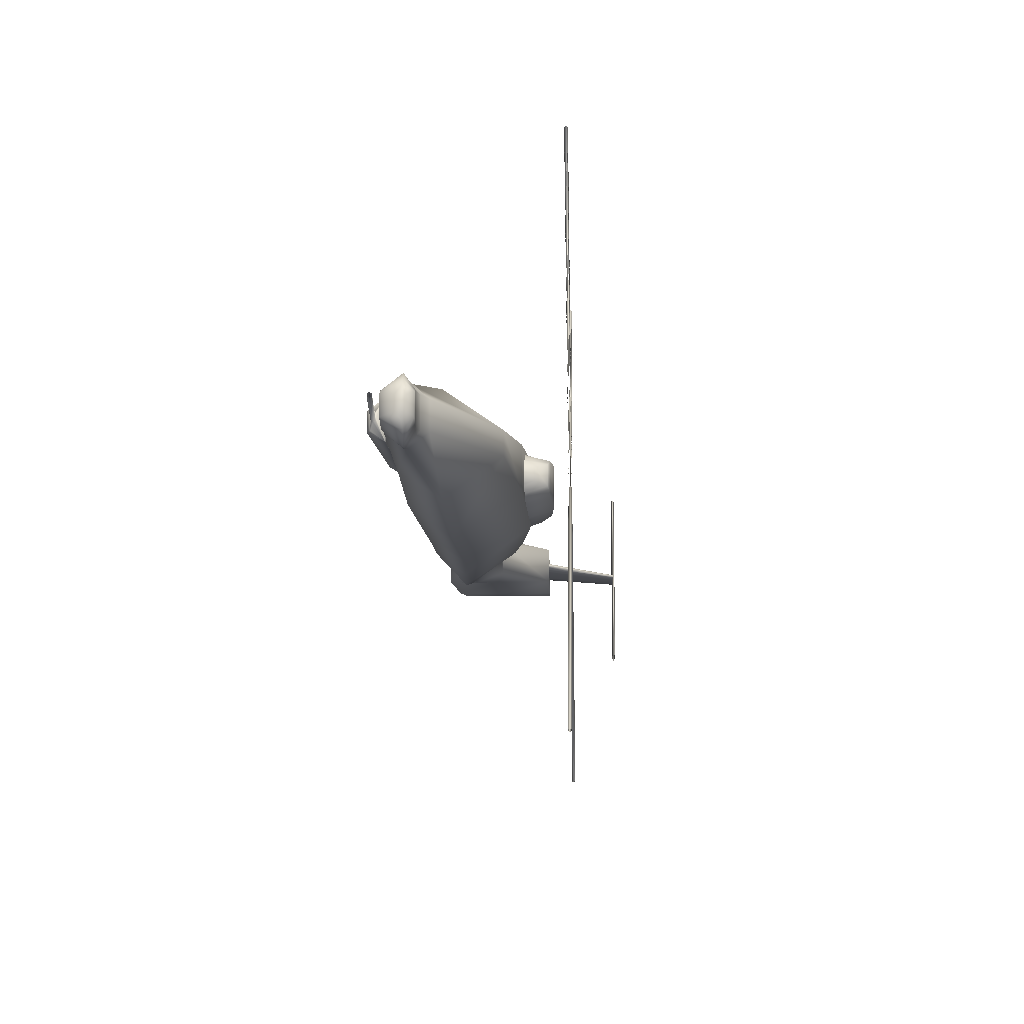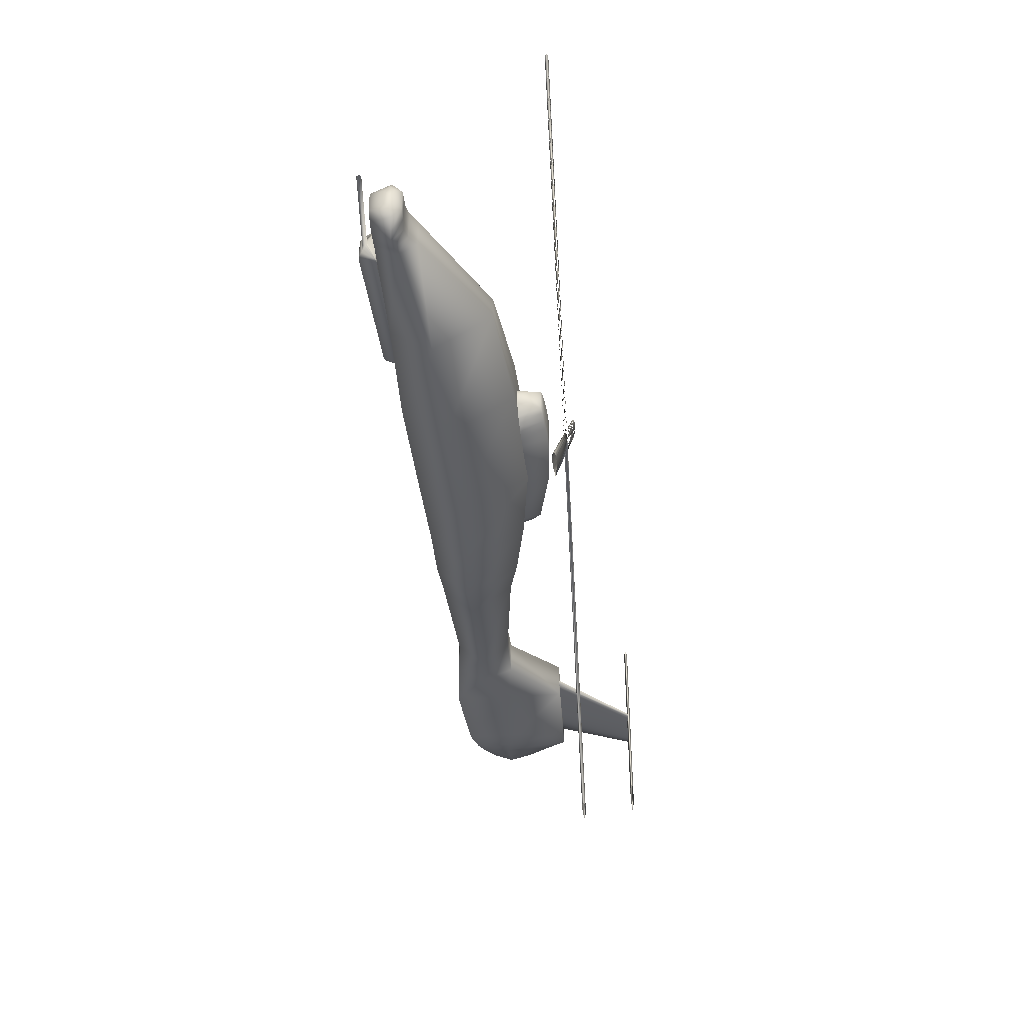
<metadata>
{"format":"obj","ext":"obj","renderer":"f3d","projection":"perspective","resolution":1024,"background":"white","views":[{"elev":-12.3,"azim":-87.9,"up":"+Y"},{"elev":-40.9,"azim":-85.8,"up":"+Y"}]}
</metadata>
<code>
v 0.3787 0.3029 0.2059
v 0.3802 0.3029 0.207
v 0.3818 0.3029 0.2073
v 0.3833 0.3029 0.2076
v 0.3848 0.3029 0.2076
v 0.3878 0.3029 0.2077
v 0.3969 0.3029 0.2076
v 0.409 0.3029 0.2059
v 0.3969 0.3029 0.2042
v 0.3878 0.3029 0.2041
v 0.3848 0.3029 0.2041
v 0.3833 0.3029 0.2042
v 0.3818 0.3029 0.2045
v 0.3802 0.3029 0.2048
v 0.6516 0.5809 0.2059
v 0.6531 0.5809 0.207
v 0.6546 0.5809 0.2073
v 0.6561 0.5809 0.2076
v 0.6577 0.5809 0.2076
v 0.6607 0.5809 0.2077
v 0.6698 0.5809 0.2076
v 0.6819 0.5809 0.2059
v 0.6698 0.5809 0.2042
v 0.6607 0.5809 0.2041
v 0.6577 0.5809 0.2041
v 0.6561 0.5809 0.2042
v 0.6546 0.5809 0.2045
v 0.6531 0.5809 0.2048
v 0.6516 0.025 0.2059
v 0.6531 0.025 0.207
v 0.6546 0.025 0.2073
v 0.6561 0.025 0.2076
v 0.6577 0.025 0.2076
v 0.6607 0.025 0.2077
v 0.6698 0.025 0.2076
v 0.6819 0.025 0.2059
v 0.6698 0.025 0.2042
v 0.6607 0.025 0.2041
v 0.6577 0.025 0.2041
v 0.6561 0.025 0.2042
v 0.6546 0.025 0.2045
v 0.6531 0.025 0.2048
v 0.1059 0.5809 0.2059
v 0.1074 0.5809 0.207
v 0.1089 0.5809 0.2073
v 0.1104 0.5809 0.2076
v 0.1119 0.5809 0.2076
v 0.1149 0.5809 0.2077
v 0.124 0.5809 0.2076
v 0.1362 0.5809 0.2059
v 0.124 0.5809 0.2042
v 0.1149 0.5809 0.2041
v 0.1119 0.5809 0.2041
v 0.1104 0.5809 0.2042
v 0.1089 0.5809 0.2045
v 0.1074 0.5809 0.2048
v 0.1059 0.025 0.2059
v 0.1074 0.025 0.207
v 0.1089 0.025 0.2073
v 0.1104 0.025 0.2076
v 0.1119 0.025 0.2076
v 0.1149 0.025 0.2077
v 0.124 0.025 0.2076
v 0.1362 0.025 0.2059
v 0.124 0.025 0.2042
v 0.1149 0.025 0.2041
v 0.1119 0.025 0.2041
v 0.1104 0.025 0.2042
v 0.1089 0.025 0.2045
v 0.1074 0.025 0.2048
v 0.8941 0.3029 0.2564
v 0.8972 0.3029 0.2575
v 0.9002 0.3029 0.2578
v 0.9032 0.3029 0.2581
v 0.9063 0.3029 0.2582
v 0.9123 0.3029 0.2582
v 0.9305 0.3029 0.2581
v 0.9548 0.3029 0.2564
v 0.9305 0.3029 0.2547
v 0.9123 0.3029 0.2546
v 0.9063 0.3029 0.2547
v 0.9032 0.3029 0.2547
v 0.9002 0.3029 0.255
v 0.8972 0.3029 0.2553
v 0.8941 0.4024 0.2564
v 0.8972 0.4024 0.2575
v 0.9002 0.4024 0.2578
v 0.9032 0.4024 0.2581
v 0.9063 0.4024 0.2582
v 0.9123 0.4024 0.2582
v 0.9305 0.4024 0.2581
v 0.9548 0.4024 0.2564
v 0.9305 0.4024 0.2547
v 0.9123 0.4024 0.2546
v 0.9063 0.4024 0.2547
v 0.9032 0.4024 0.2547
v 0.9002 0.4024 0.255
v 0.8972 0.4024 0.2553
v 0.8941 0.2035 0.2564
v 0.8972 0.2035 0.2575
v 0.9002 0.2035 0.2578
v 0.9032 0.2035 0.2581
v 0.9063 0.2035 0.2582
v 0.9123 0.2035 0.2582
v 0.9305 0.2035 0.2581
v 0.9548 0.2035 0.2564
v 0.9305 0.2035 0.2547
v 0.9123 0.2035 0.2546
v 0.9063 0.2035 0.2547
v 0.9032 0.2035 0.2547
v 0.9002 0.2035 0.255
v 0.8972 0.2035 0.2553
v 0.04673 0.3029 0.06238
v 0.05027 0.3181 0.06162
v 0.05027 0.3105 0.06622
v 0.05027 0.2954 0.06622
v 0.05027 0.2878 0.06162
v 0.05027 0.2954 0.05528
v 0.05027 0.3105 0.05528
v 0.05532 0.326 0.06248
v 0.05532 0.3145 0.0729
v 0.05532 0.2914 0.0729
v 0.05532 0.2798 0.06248
v 0.05532 0.2914 0.04226
v 0.05532 0.3145 0.04226
v 0.06542 0.334 0.06213
v 0.06542 0.3185 0.07285
v 0.06542 0.2874 0.07285
v 0.06542 0.2719 0.06213
v 0.06542 0.2874 0.04222
v 0.06542 0.3185 0.04222
v 0.07553 0.3366 0.06107
v 0.07553 0.3198 0.07271
v 0.07553 0.2861 0.07271
v 0.07553 0.2692 0.06107
v 0.07553 0.2861 0.04208
v 0.07553 0.3198 0.04208
v 0.08564 0.3361 0.06196
v 0.08564 0.3195 0.0757
v 0.08564 0.2863 0.0757
v 0.08564 0.2698 0.06196
v 0.08564 0.2863 0.04219
v 0.08564 0.3195 0.04219
v 0.09574 0.3332 0.06365
v 0.09574 0.3181 0.08324
v 0.09574 0.2878 0.08324
v 0.09574 0.2726 0.06365
v 0.09574 0.2878 0.04242
v 0.09574 0.3181 0.04242
v 0.1968 0.356 0.08714
v 0.1968 0.3154 0.1451
v 0.1968 0.2905 0.1451
v 0.1968 0.2499 0.08714
v 0.1968 0.2764 0.04557
v 0.1968 0.3295 0.04557
v 0.2979 0.3737 0.09098
v 0.2979 0.3271 0.1587
v 0.2979 0.2788 0.1587
v 0.2979 0.2322 0.09098
v 0.2979 0.2676 0.04608
v 0.2979 0.3383 0.04608
v 0.409 0.3737 0.09412
v 0.409 0.3383 0.1647
v 0.409 0.2676 0.1647
v 0.409 0.2322 0.09412
v 0.409 0.2676 0.05088
v 0.409 0.3383 0.05088
v 0.4893 0.3737 0.09271
v 0.4893 0.3383 0.1547
v 0.4893 0.2676 0.1547
v 0.4893 0.2322 0.09271
v 0.4893 0.2676 0.05471
v 0.4893 0.3383 0.05471
v 0.5505 0.3737 0.08928
v 0.5505 0.3383 0.1434
v 0.5505 0.2676 0.1434
v 0.5505 0.2322 0.08928
v 0.5505 0.2676 0.05613
v 0.5505 0.3383 0.05613
v 0.591 0.3661 0.09123
v 0.591 0.3345 0.1336
v 0.591 0.2713 0.1336
v 0.591 0.2398 0.09123
v 0.591 0.2713 0.05924
v 0.591 0.3345 0.05924
v 0.7223 0.338 0.09112
v 0.7223 0.3151 0.1201
v 0.7223 0.2908 0.1201
v 0.7223 0.2678 0.09112
v 0.7223 0.2908 0.06423
v 0.7223 0.3151 0.06423
v 0.7628 0.3332 0.08981
v 0.7628 0.321 0.1214
v 0.7628 0.2849 0.1214
v 0.7628 0.2726 0.08981
v 0.7628 0.2849 0.05941
v 0.7628 0.321 0.05941
v 0.8133 0.3231 0.1137
v 0.8133 0.323 0.1755
v 0.8133 0.2829 0.1755
v 0.8133 0.2827 0.1137
v 0.8133 0.2829 0.05438
v 0.8133 0.323 0.05438
v 0.8941 0.3231 0.1176
v 0.8941 0.323 0.1755
v 0.8941 0.2829 0.1755
v 0.8941 0.2827 0.1176
v 0.8941 0.2829 0.06193
v 0.8941 0.323 0.06193
v 0.9144 0.3231 0.1098
v 0.9144 0.323 0.1755
v 0.9144 0.2829 0.1755
v 0.9144 0.2827 0.1098
v 0.9144 0.2829 0.06951
v 0.9144 0.323 0.06951
v 0.9346 0.3175 0.1061
v 0.9346 0.3174 0.1533
v 0.9346 0.2885 0.1533
v 0.9346 0.2884 0.1061
v 0.9346 0.2885 0.07716
v 0.9346 0.3174 0.07716
v 0.9548 0.312 0.1059
v 0.9548 0.3119 0.1328
v 0.9548 0.2939 0.1328
v 0.9548 0.2938 0.1059
v 0.9548 0.2939 0.08943
v 0.9548 0.3119 0.08943
v 0.975 0.3049 0.1063
v 0.975 0.3049 0.1088
v 0.975 0.3009 0.1088
v 0.975 0.3009 0.1063
v 0.975 0.3009 0.1048
v 0.975 0.3049 0.1048
v 0.025 0.3055 0.03661
v 0.025 0.3042 0.03879
v 0.025 0.3017 0.03879
v 0.025 0.3004 0.03661
v 0.025 0.3017 0.03443
v 0.025 0.3042 0.03443
v 0.1059 0.3055 0.03156
v 0.1059 0.3042 0.03374
v 0.1059 0.3017 0.03374
v 0.1059 0.3004 0.03156
v 0.1059 0.3017 0.02937
v 0.1059 0.3042 0.02937
v 0.1069 0.3231 0.04215
v 0.1069 0.323 0.04231
v 0.1069 0.2829 0.04231
v 0.1069 0.2827 0.04215
v 0.1069 0.2925 0.02906
v 0.1069 0.3134 0.02906
v 0.1117 0.3231 0.04298
v 0.1117 0.323 0.04318
v 0.1117 0.2829 0.04318
v 0.1117 0.2827 0.04298
v 0.1117 0.293 0.02594
v 0.1117 0.3129 0.02594
v 0.1156 0.3231 0.04247
v 0.1156 0.323 0.04268
v 0.1156 0.2829 0.04268
v 0.1156 0.2827 0.04247
v 0.1156 0.293 0.025
v 0.1156 0.3129 0.025
v 0.2473 0.3231 0.04941
v 0.2473 0.323 0.0496
v 0.2473 0.2829 0.0496
v 0.2473 0.2827 0.04941
v 0.2473 0.293 0.03293
v 0.2473 0.3129 0.03293
v 0.2532 0.3179 0.04964
v 0.2532 0.3178 0.04982
v 0.2532 0.2881 0.04982
v 0.2532 0.288 0.04964
v 0.2532 0.2955 0.03479
v 0.2532 0.3103 0.03479
v 0.2566 0.3148 0.05028
v 0.2566 0.3147 0.05043
v 0.2566 0.2912 0.05043
v 0.2566 0.2911 0.05028
v 0.2566 0.2971 0.03738
v 0.2566 0.3088 0.03738
v 0.2644 0.3077 0.05445
v 0.2644 0.3077 0.05454
v 0.2644 0.2981 0.05454
v 0.2644 0.2981 0.05445
v 0.2644 0.3005 0.04674
v 0.2644 0.3053 0.04674
v 0.3181 0.3029 0.1585
v 0.3229 0.3138 0.155
v 0.3229 0.3099 0.1707
v 0.3229 0.2959 0.1707
v 0.3229 0.2921 0.155
v 0.3229 0.2933 0.1516
v 0.3229 0.3126 0.1516
v 0.3282 0.3201 0.1493
v 0.3282 0.3138 0.1836
v 0.3282 0.2921 0.1836
v 0.3282 0.2858 0.1493
v 0.3282 0.2872 0.1441
v 0.3282 0.3187 0.1441
v 0.3333 0.325 0.1485
v 0.3333 0.3168 0.1849
v 0.3333 0.289 0.1849
v 0.3333 0.2809 0.1485
v 0.3333 0.2826 0.1432
v 0.3333 0.3232 0.1432
v 0.3411 0.331 0.1447
v 0.3411 0.3205 0.1854
v 0.3411 0.2854 0.1854
v 0.3411 0.2749 0.1447
v 0.3411 0.277 0.1394
v 0.3411 0.3289 0.1394
v 0.3506 0.3341 0.1434
v 0.3506 0.3223 0.1863
v 0.3506 0.2835 0.1863
v 0.3506 0.2718 0.1434
v 0.3506 0.2739 0.1384
v 0.3506 0.332 0.1384
v 0.3652 0.3364 0.1434
v 0.3652 0.3236 0.188
v 0.3652 0.2823 0.188
v 0.3652 0.2695 0.1434
v 0.3652 0.2714 0.1391
v 0.3652 0.3345 0.1391
v 0.3853 0.3405 0.1453
v 0.3853 0.3258 0.1887
v 0.3853 0.2801 0.1887
v 0.3853 0.2653 0.1453
v 0.3853 0.2667 0.1426
v 0.3853 0.3391 0.1426
v 0.407 0.339 0.1459
v 0.407 0.3248 0.1874
v 0.407 0.2811 0.1874
v 0.407 0.2668 0.1459
v 0.407 0.268 0.1438
v 0.407 0.3379 0.1438
v 0.4225 0.3379 0.1467
v 0.4225 0.324 0.1865
v 0.4225 0.2818 0.1865
v 0.4225 0.268 0.1467
v 0.4225 0.2689 0.1448
v 0.4225 0.3369 0.1448
v 0.4899 0.3274 0.1404
v 0.4899 0.3176 0.1732
v 0.4899 0.2883 0.1732
v 0.4899 0.2784 0.1404
v 0.4899 0.2788 0.1396
v 0.4899 0.3271 0.1396
v 0.4995 0.3245 0.1365
v 0.4995 0.3158 0.1627
v 0.4995 0.2901 0.1627
v 0.4995 0.2814 0.1365
v 0.4995 0.2816 0.136
v 0.4995 0.3243 0.136
v 0.5101 0.3153 0.1322
v 0.5101 0.3103 0.1512
v 0.5101 0.2955 0.1512
v 0.5101 0.2905 0.1322
v 0.5101 0.2906 0.132
v 0.5101 0.3153 0.132
v 0.8133 0.3029 0.1756
v 0.8184 0.306 0.1756
v 0.8234 0.3068 0.1756
v 0.8285 0.3076 0.1756
v 0.8335 0.3078 0.1756
v 0.8436 0.308 0.1756
v 0.8739 0.3076 0.1756
v 0.9144 0.3029 0.1756
v 0.8739 0.2983 0.1756
v 0.8436 0.2979 0.1756
v 0.8335 0.2981 0.1756
v 0.8285 0.2983 0.1756
v 0.8234 0.299 0.1756
v 0.8184 0.2998 0.1756
v 0.8891 0.3029 0.2564
v 0.8921 0.3048 0.2564
v 0.8952 0.3053 0.2564
v 0.8982 0.3057 0.2564
v 0.9012 0.3058 0.2564
v 0.9073 0.306 0.2564
v 0.9255 0.3057 0.2564
v 0.9497 0.3029 0.2564
v 0.9255 0.3001 0.2564
v 0.9073 0.2999 0.2564
v 0.9012 0.3 0.2564
v 0.8982 0.3001 0.2564
v 0.8952 0.3006 0.2564
v 0.8921 0.3011 0.2564
v 0.1248 0.3019 0.03377
v 0.1367 0.3019 0.03377
v 0.1367 0.3079 0.03377
v 0.1248 0.3079 0.03377
v 0.1248 0.3019 0.04371
v 0.1367 0.3019 0.04371
v 0.1367 0.3079 0.04371
v 0.1248 0.3079 0.04371
v 0.3181 0.3029 0.1585
f 1 16 15
f 2 17 16
f 3 18 17
f 4 19 18
f 5 20 19
f 6 21 20
f 7 22 21
f 8 23 22
f 9 24 23
f 10 25 24
f 11 26 25
f 12 27 26
f 13 28 27
f 14 15 28
f 1 30 29
f 2 31 30
f 3 32 31
f 4 33 32
f 5 34 33
f 6 35 34
f 7 36 35
f 8 37 36
f 9 38 37
f 10 39 38
f 11 40 39
f 12 41 40
f 13 42 41
f 14 29 42
f 1 2 30
f 2 3 31
f 3 4 32
f 4 5 33
f 5 6 34
f 6 7 35
f 7 8 36
f 8 9 37
f 9 10 38
f 10 11 39
f 11 12 40
f 12 13 41
f 13 14 42
f 14 1 29
f 1 44 43
f 2 45 44
f 3 46 45
f 4 47 46
f 5 48 47
f 6 49 48
f 7 50 49
f 8 51 50
f 9 52 51
f 10 53 52
f 11 54 53
f 12 55 54
f 13 56 55
f 14 43 56
f 58 1 57
f 59 2 58
f 59 60 3
f 60 61 4
f 61 62 5
f 62 63 6
f 63 64 7
f 64 65 8
f 65 66 9
f 66 67 10
f 67 68 11
f 68 69 12
f 69 70 13
f 70 57 14
f 1 58 2
f 3 2 59
f 4 3 60
f 5 4 61
f 6 5 62
f 7 6 63
f 8 7 64
f 9 8 65
f 10 9 66
f 11 10 67
f 12 11 68
f 13 12 69
f 14 13 70
f 1 14 57
f 71 86 85
f 72 87 86
f 73 88 87
f 74 89 88
f 75 90 89
f 76 91 90
f 77 92 91
f 78 93 92
f 79 94 93
f 80 95 94
f 81 96 95
f 82 97 96
f 83 98 97
f 84 85 98
f 71 72 86
f 72 73 87
f 73 74 88
f 74 75 89
f 75 76 90
f 76 77 91
f 77 78 92
f 78 79 93
f 79 80 94
f 80 81 95
f 81 82 96
f 82 83 97
f 83 84 98
f 84 71 85
f 100 71 99
f 101 72 100
f 101 102 73
f 102 103 74
f 103 104 75
f 104 105 76
f 105 106 77
f 106 107 78
f 107 108 79
f 108 109 80
f 109 110 81
f 110 111 82
f 111 112 83
f 112 99 84
f 71 100 72
f 73 72 101
f 74 73 102
f 75 74 103
f 76 75 104
f 77 76 105
f 78 77 106
f 79 78 107
f 80 79 108
f 81 80 109
f 82 81 110
f 83 82 111
f 84 83 112
f 71 84 99
f 113 115 114
f 113 116 115
f 113 117 116
f 113 118 117
f 113 119 118
f 113 114 119
f 114 121 120
f 115 122 121
f 116 123 122
f 117 124 123
f 118 125 124
f 119 120 125
f 120 127 126
f 121 128 127
f 122 129 128
f 123 130 129
f 124 131 130
f 125 126 131
f 126 133 132
f 127 134 133
f 128 135 134
f 129 136 135
f 130 137 136
f 131 132 137
f 132 139 138
f 133 140 139
f 134 141 140
f 135 142 141
f 136 143 142
f 137 138 143
f 138 145 144
f 139 146 145
f 140 147 146
f 141 148 147
f 142 149 148
f 143 144 149
f 144 151 150
f 145 152 151
f 146 153 152
f 147 154 153
f 148 155 154
f 149 150 155
f 150 157 156
f 151 158 157
f 152 159 158
f 153 160 159
f 154 161 160
f 155 156 161
f 156 163 162
f 157 164 163
f 158 165 164
f 159 166 165
f 160 167 166
f 161 162 167
f 162 169 168
f 163 170 169
f 164 171 170
f 165 172 171
f 166 173 172
f 167 168 173
f 168 175 174
f 169 176 175
f 170 177 176
f 171 178 177
f 172 179 178
f 173 174 179
f 174 181 180
f 175 182 181
f 176 183 182
f 177 184 183
f 178 185 184
f 179 180 185
f 180 187 186
f 181 188 187
f 182 189 188
f 183 190 189
f 184 191 190
f 185 186 191
f 186 193 192
f 187 194 193
f 188 195 194
f 189 196 195
f 190 197 196
f 191 192 197
f 192 199 198
f 193 200 199
f 194 201 200
f 195 202 201
f 196 203 202
f 197 198 203
f 198 205 204
f 199 206 205
f 200 207 206
f 201 208 207
f 202 209 208
f 203 204 209
f 204 211 210
f 205 212 211
f 206 213 212
f 207 214 213
f 208 215 214
f 209 210 215
f 210 217 216
f 211 218 217
f 212 219 218
f 213 220 219
f 214 221 220
f 215 216 221
f 216 223 222
f 217 224 223
f 218 225 224
f 219 226 225
f 220 227 226
f 221 222 227
f 222 229 228
f 223 230 229
f 224 231 230
f 225 232 231
f 226 233 232
f 227 228 233
f 114 115 121
f 115 116 122
f 116 117 123
f 117 118 124
f 118 119 125
f 119 114 120
f 120 121 127
f 121 122 128
f 122 123 129
f 123 124 130
f 124 125 131
f 125 120 126
f 126 127 133
f 127 128 134
f 128 129 135
f 129 130 136
f 130 131 137
f 131 126 132
f 132 133 139
f 133 134 140
f 134 135 141
f 135 136 142
f 136 137 143
f 137 132 138
f 138 139 145
f 139 140 146
f 140 141 147
f 141 142 148
f 142 143 149
f 143 138 144
f 144 145 151
f 145 146 152
f 146 147 153
f 147 148 154
f 148 149 155
f 149 144 150
f 150 151 157
f 151 152 158
f 152 153 159
f 153 154 160
f 154 155 161
f 155 150 156
f 156 157 163
f 157 158 164
f 158 159 165
f 159 160 166
f 160 161 167
f 161 156 162
f 162 163 169
f 163 164 170
f 164 165 171
f 165 166 172
f 166 167 173
f 167 162 168
f 168 169 175
f 169 170 176
f 170 171 177
f 171 172 178
f 172 173 179
f 173 168 174
f 174 175 181
f 175 176 182
f 176 177 183
f 177 178 184
f 178 179 185
f 179 174 180
f 180 181 187
f 181 182 188
f 182 183 189
f 183 184 190
f 184 185 191
f 185 180 186
f 186 187 193
f 187 188 194
f 188 189 195
f 189 190 196
f 190 191 197
f 191 186 192
f 192 193 199
f 193 194 200
f 194 195 201
f 195 196 202
f 196 197 203
f 197 192 198
f 198 199 205
f 199 200 206
f 200 201 207
f 201 202 208
f 202 203 209
f 203 198 204
f 204 205 211
f 205 206 212
f 206 207 213
f 207 208 214
f 208 209 215
f 209 204 210
f 210 211 217
f 211 212 218
f 212 213 219
f 213 214 220
f 214 215 221
f 215 210 216
f 216 217 223
f 217 218 224
f 218 219 225
f 219 220 226
f 220 221 227
f 221 216 222
f 222 223 229
f 223 224 230
f 224 225 231
f 225 226 232
f 226 227 233
f 227 222 228
f 234 241 240
f 235 242 241
f 236 243 242
f 237 244 243
f 238 245 244
f 239 240 245
f 240 247 246
f 241 248 247
f 242 249 248
f 243 250 249
f 244 251 250
f 245 246 251
f 246 253 252
f 247 254 253
f 248 255 254
f 249 256 255
f 250 257 256
f 251 252 257
f 252 259 258
f 253 260 259
f 254 261 260
f 255 262 261
f 256 263 262
f 257 258 263
f 258 265 264
f 259 266 265
f 260 267 266
f 261 268 267
f 262 269 268
f 263 264 269
f 264 271 270
f 265 272 271
f 266 273 272
f 267 274 273
f 268 275 274
f 269 270 275
f 270 277 276
f 271 278 277
f 272 279 278
f 273 280 279
f 274 281 280
f 275 276 281
f 276 283 282
f 277 284 283
f 278 285 284
f 279 286 285
f 280 287 286
f 281 282 287
f 397 290 289
f 397 291 290
f 397 292 291
f 397 293 292
f 397 294 293
f 397 289 294
f 289 296 295
f 290 297 296
f 291 298 297
f 292 299 298
f 293 300 299
f 294 295 300
f 295 302 301
f 296 303 302
f 297 304 303
f 298 305 304
f 299 306 305
f 300 301 306
f 301 308 307
f 302 309 308
f 303 310 309
f 304 311 310
f 305 312 311
f 306 307 312
f 307 314 313
f 308 315 314
f 309 316 315
f 310 317 316
f 311 318 317
f 312 313 318
f 313 320 319
f 314 321 320
f 315 322 321
f 316 323 322
f 317 324 323
f 318 319 324
f 319 326 325
f 320 327 326
f 321 328 327
f 322 329 328
f 323 330 329
f 324 325 330
f 325 332 331
f 326 333 332
f 327 334 333
f 328 335 334
f 329 336 335
f 330 331 336
f 331 338 337
f 332 339 338
f 333 340 339
f 334 341 340
f 335 342 341
f 336 337 342
f 337 344 343
f 338 345 344
f 339 346 345
f 340 347 346
f 341 348 347
f 342 343 348
f 343 350 349
f 344 351 350
f 345 352 351
f 346 353 352
f 347 354 353
f 348 349 354
f 349 356 355
f 350 357 356
f 351 358 357
f 352 359 358
f 353 360 359
f 354 355 360
f 234 235 241
f 235 236 242
f 236 237 243
f 237 238 244
f 238 239 245
f 239 234 240
f 240 241 247
f 241 242 248
f 242 243 249
f 243 244 250
f 244 245 251
f 245 240 246
f 246 247 253
f 247 248 254
f 248 249 255
f 249 250 256
f 250 251 257
f 251 246 252
f 252 253 259
f 253 254 260
f 254 255 261
f 255 256 262
f 256 257 263
f 257 252 258
f 258 259 265
f 259 260 266
f 260 261 267
f 261 262 268
f 262 263 269
f 263 258 264
f 264 265 271
f 265 266 272
f 266 267 273
f 267 268 274
f 268 269 275
f 269 264 270
f 270 271 277
f 271 272 278
f 272 273 279
f 273 274 280
f 274 275 281
f 275 270 276
f 276 277 283
f 277 278 284
f 278 279 285
f 279 280 286
f 280 281 287
f 281 276 282
f 282 283 288
f 283 284 288
f 284 285 288
f 285 286 288
f 286 287 288
f 287 282 288
f 289 290 296
f 290 291 297
f 291 292 298
f 292 293 299
f 293 294 300
f 294 289 295
f 295 296 302
f 296 297 303
f 297 298 304
f 298 299 305
f 299 300 306
f 300 295 301
f 301 302 308
f 302 303 309
f 303 304 310
f 304 305 311
f 305 306 312
f 306 301 307
f 307 308 314
f 308 309 315
f 309 310 316
f 310 311 317
f 311 312 318
f 312 307 313
f 313 314 320
f 314 315 321
f 315 316 322
f 316 317 323
f 317 318 324
f 318 313 319
f 319 320 326
f 320 321 327
f 321 322 328
f 322 323 329
f 323 324 330
f 324 319 325
f 325 326 332
f 326 327 333
f 327 328 334
f 328 329 335
f 329 330 336
f 330 325 331
f 331 332 338
f 332 333 339
f 333 334 340
f 334 335 341
f 335 336 342
f 336 331 337
f 337 338 344
f 338 339 345
f 339 340 346
f 340 341 347
f 341 342 348
f 342 337 343
f 343 344 350
f 344 345 351
f 345 346 352
f 346 347 353
f 347 348 354
f 348 343 349
f 349 350 356
f 350 351 357
f 351 352 358
f 352 353 359
f 353 354 360
f 354 349 355
f 361 376 375
f 362 377 376
f 363 378 377
f 364 379 378
f 365 380 379
f 366 381 380
f 367 382 381
f 368 383 382
f 369 384 383
f 370 385 384
f 371 386 385
f 372 387 386
f 373 388 387
f 374 375 388
f 361 362 376
f 362 363 377
f 363 364 378
f 364 365 379
f 365 366 380
f 366 367 381
f 367 368 382
f 368 369 383
f 369 370 384
f 370 371 385
f 371 372 386
f 372 373 387
f 373 374 388
f 374 361 375
f 389 392 390
f 390 392 391
f 389 394 393
f 389 390 394
f 389 393 392
f 392 393 396
f 392 396 395
f 392 395 391
f 390 395 394
f 390 391 395
f 394 396 393
f 394 395 396

</code>
